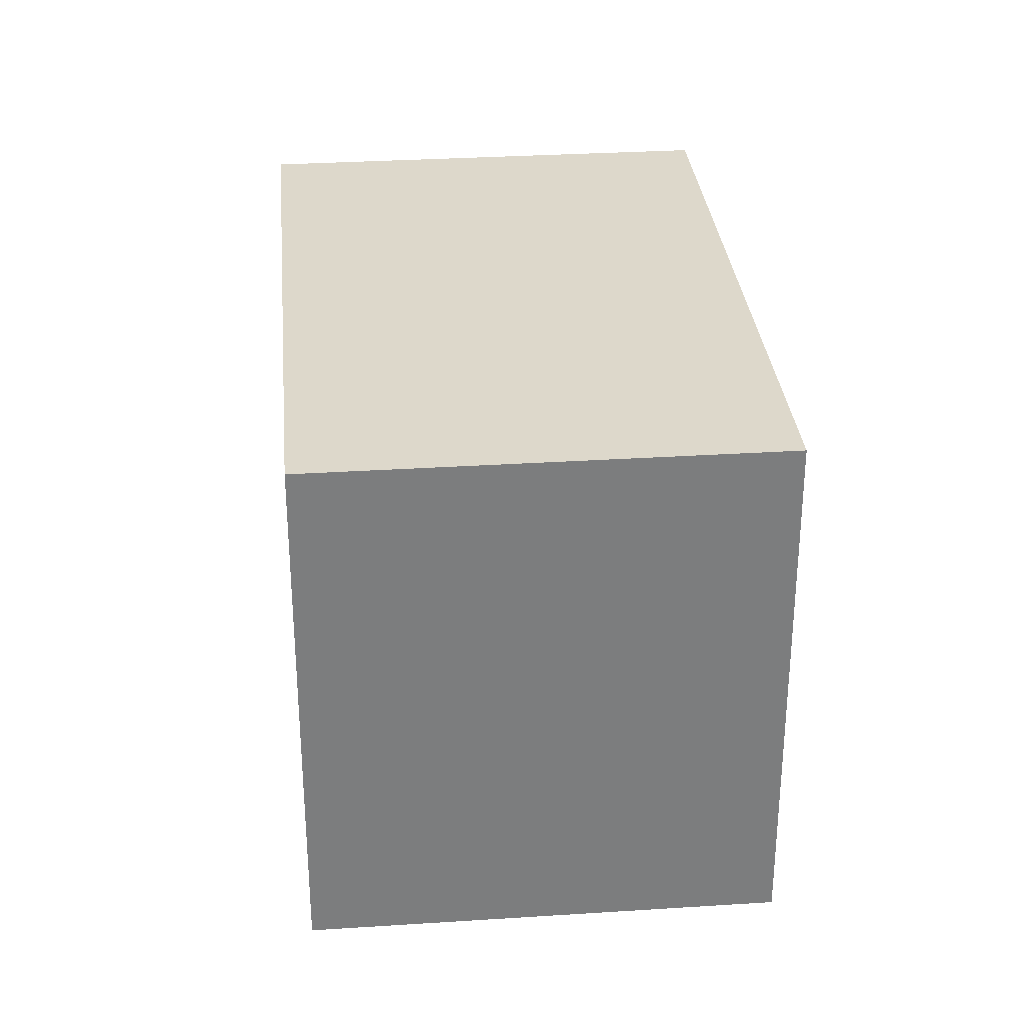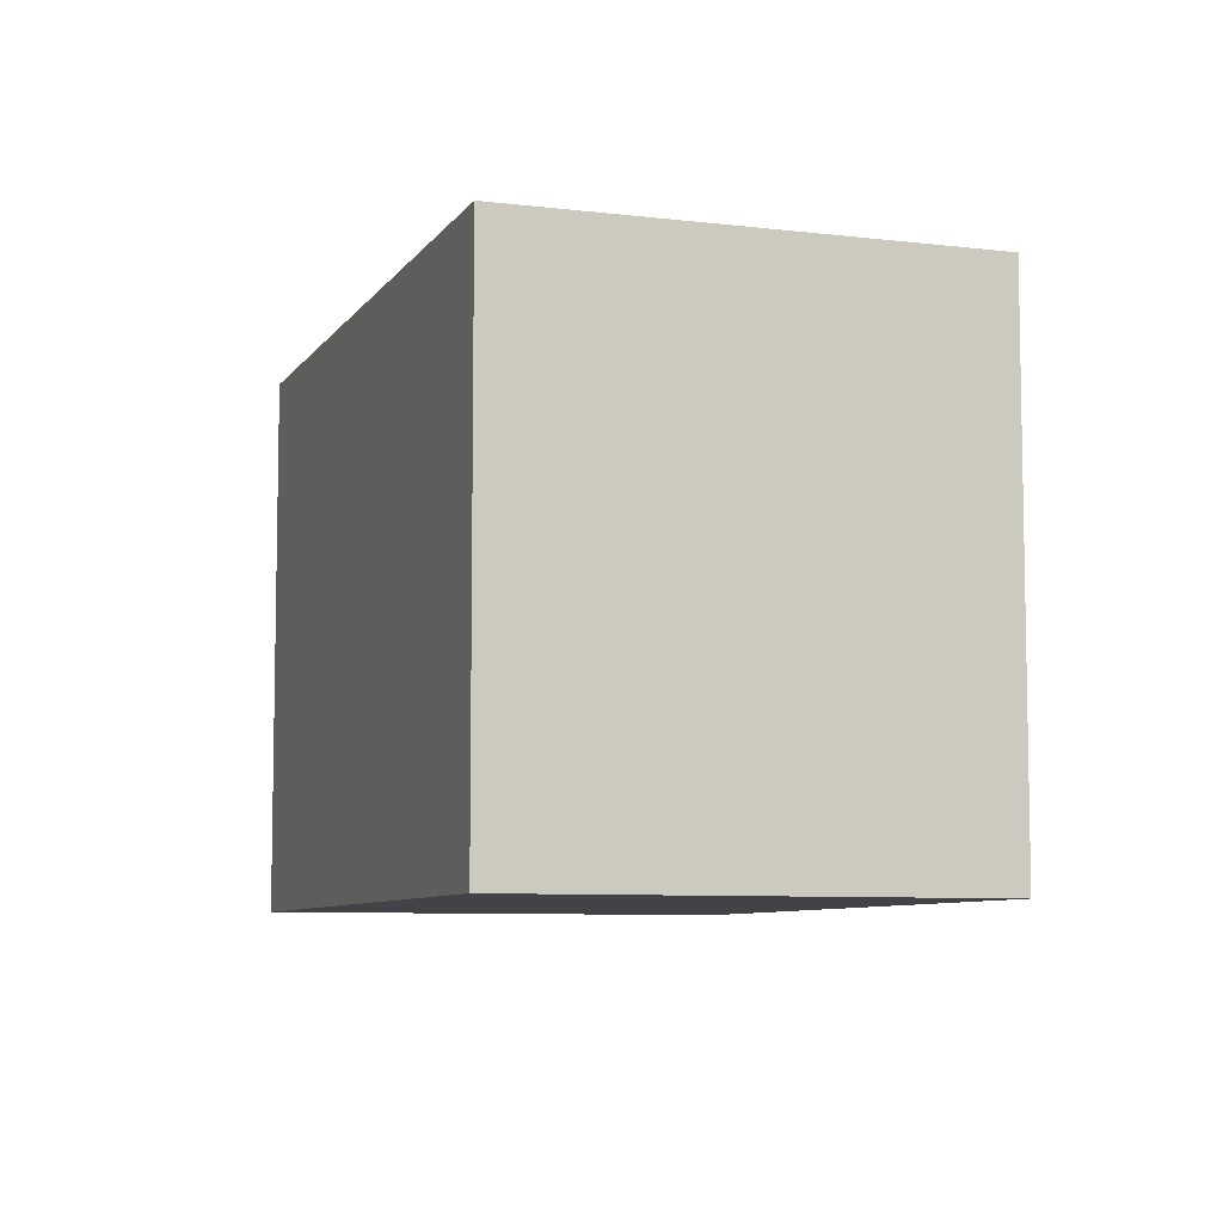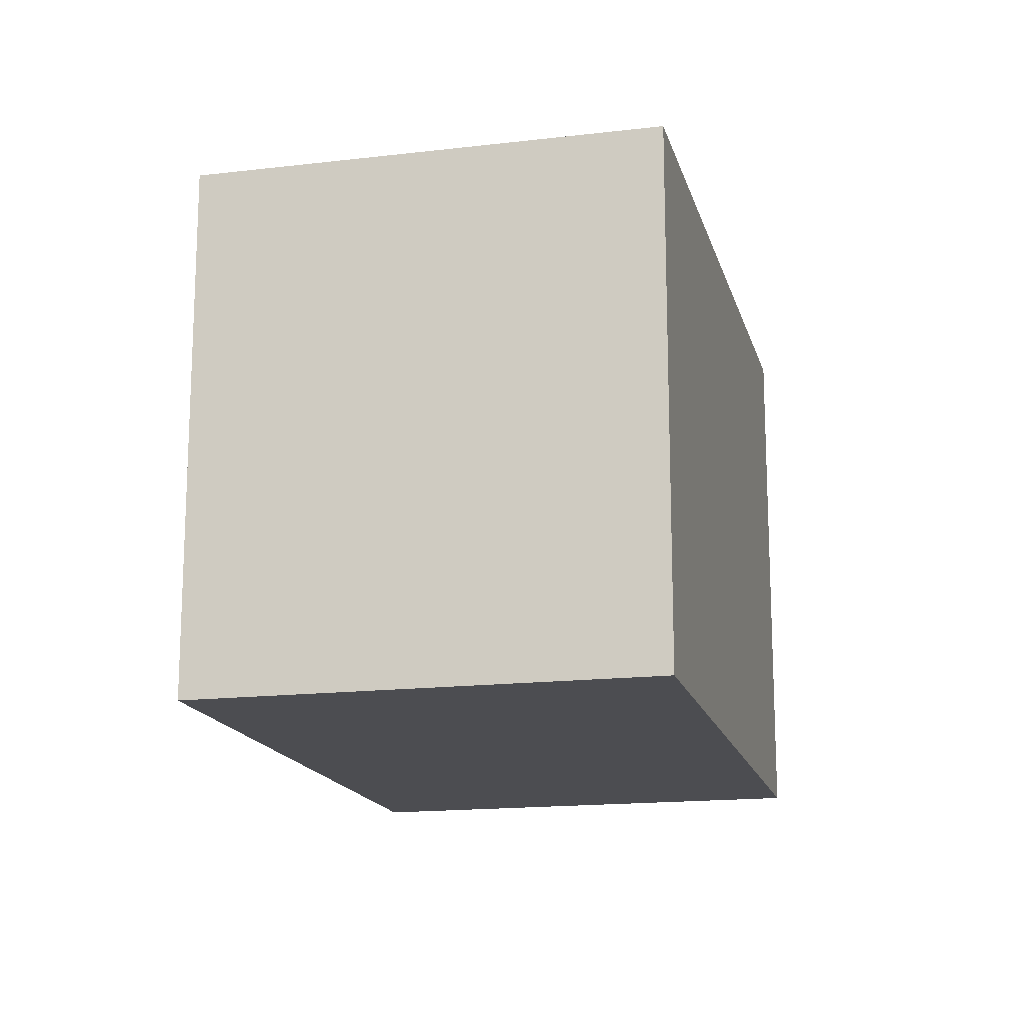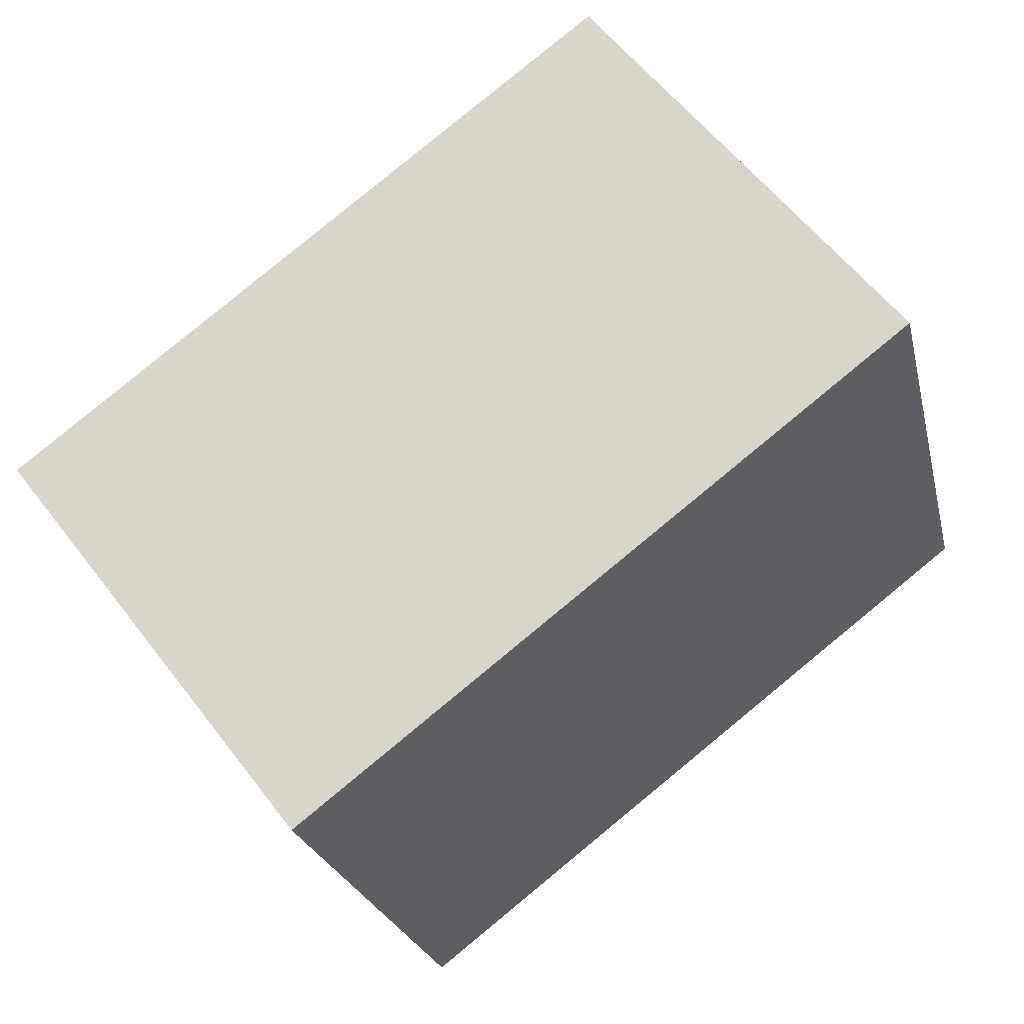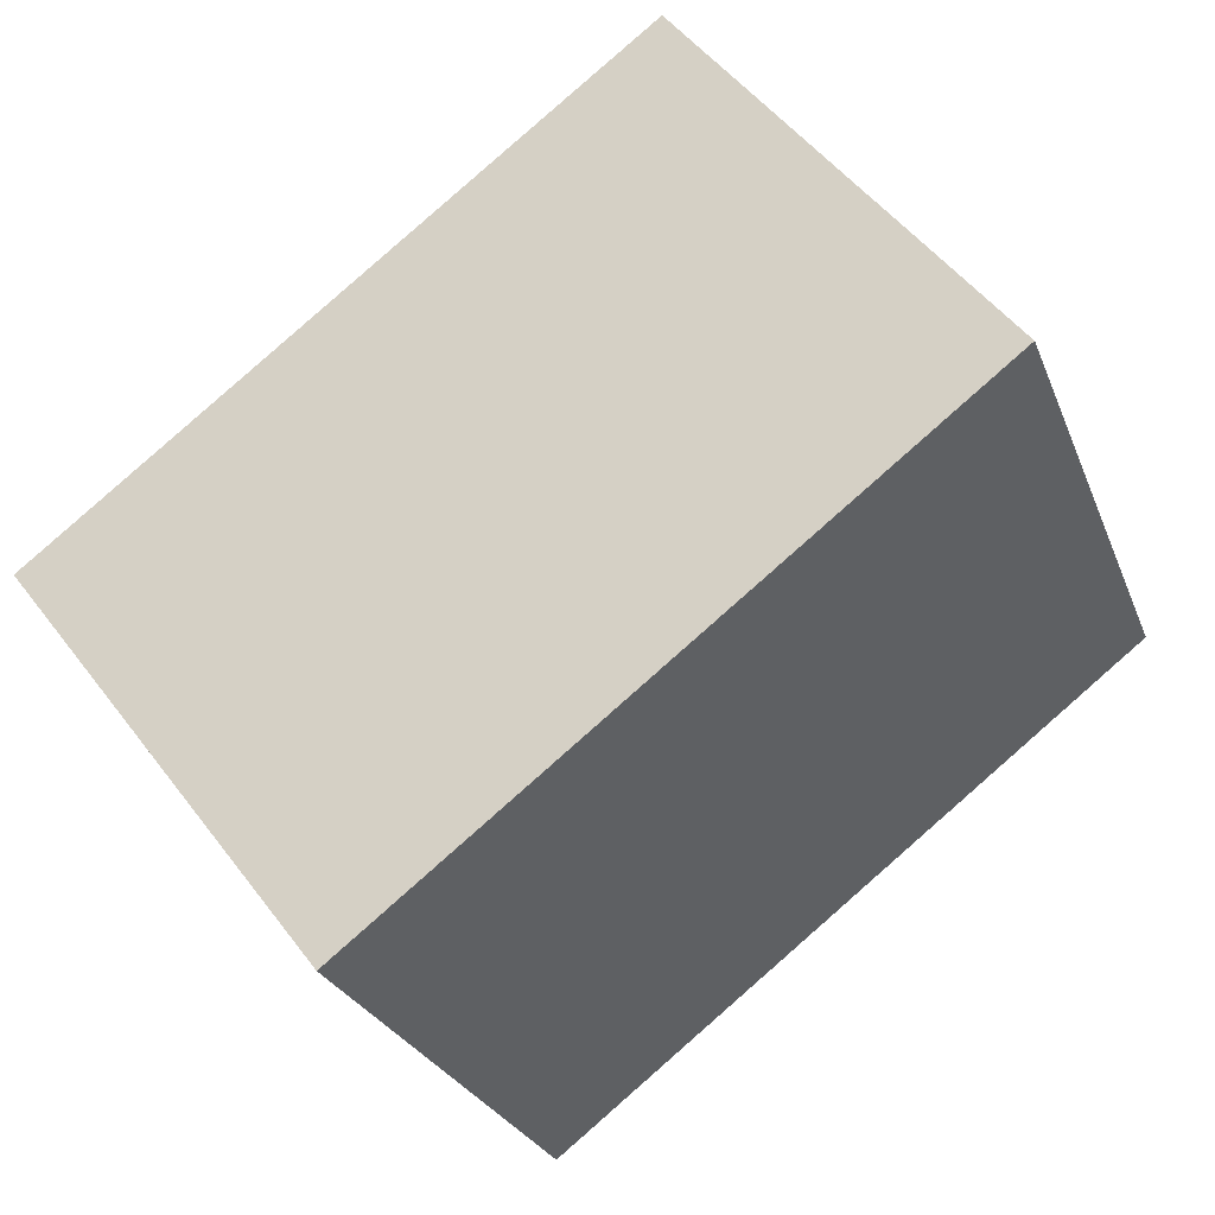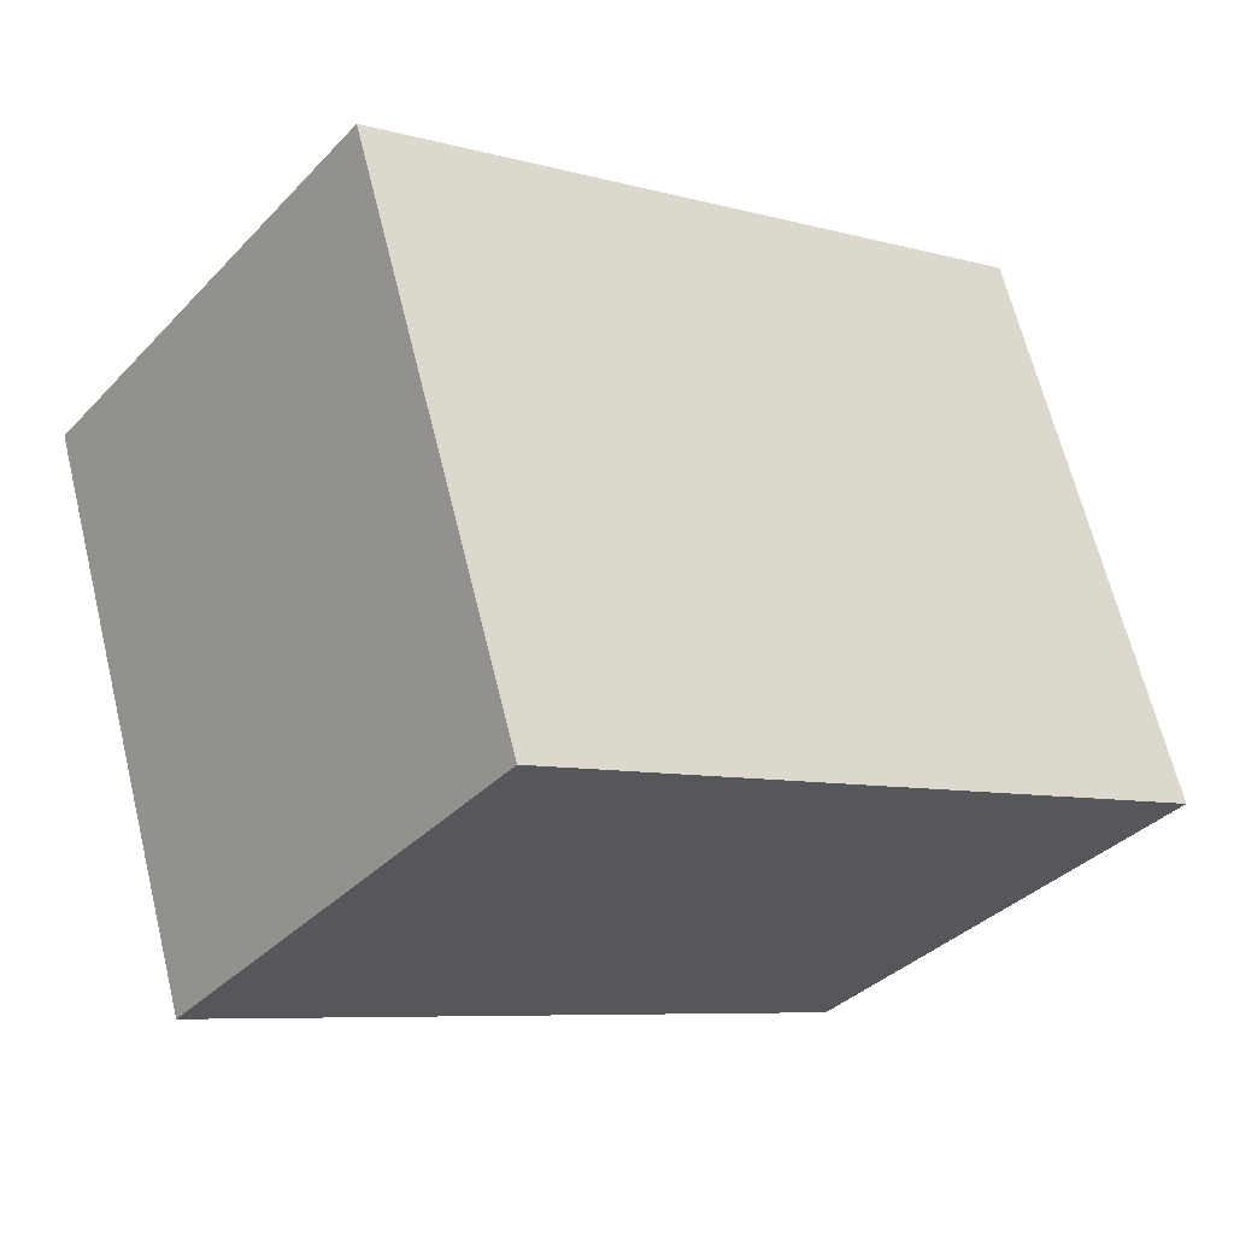
<metadata>
{"format":"obj","ext":"obj","renderer":"f3d","projection":"perspective","resolution":1024,"background":"white","views":[{"elev":31.4,"azim":47.1,"up":"+Y"},{"elev":-7.5,"azim":33.2,"up":"+Y"},{"elev":-16.2,"azim":66.1,"up":"+Y"},{"elev":-23.6,"azim":12.6,"up":"+Z"},{"elev":-26.4,"azim":18.3,"up":"+Z"},{"elev":65.7,"azim":166.1,"up":"+Z"}]}
</metadata>
<code>
v  1.997 3.713 -2.587
v  3.891 3.713 3.004
v  5.889 3.713 0.417
v  0 3.713 2.274e-16
v  5.889 -2.553e-17 0.417
v  1.997 1.584e-16 -2.587
v  0 0 0
v  3.891 -1.839e-16 3.004
g defaultobject
f 1 2 3
f 2 1 4
f 5 1 3
f 1 5 6
f 6 4 1
f 4 6 7
f 7 2 4
f 2 7 8
f 8 3 2
f 3 8 5
f 8 6 5
f 6 8 7

</code>
